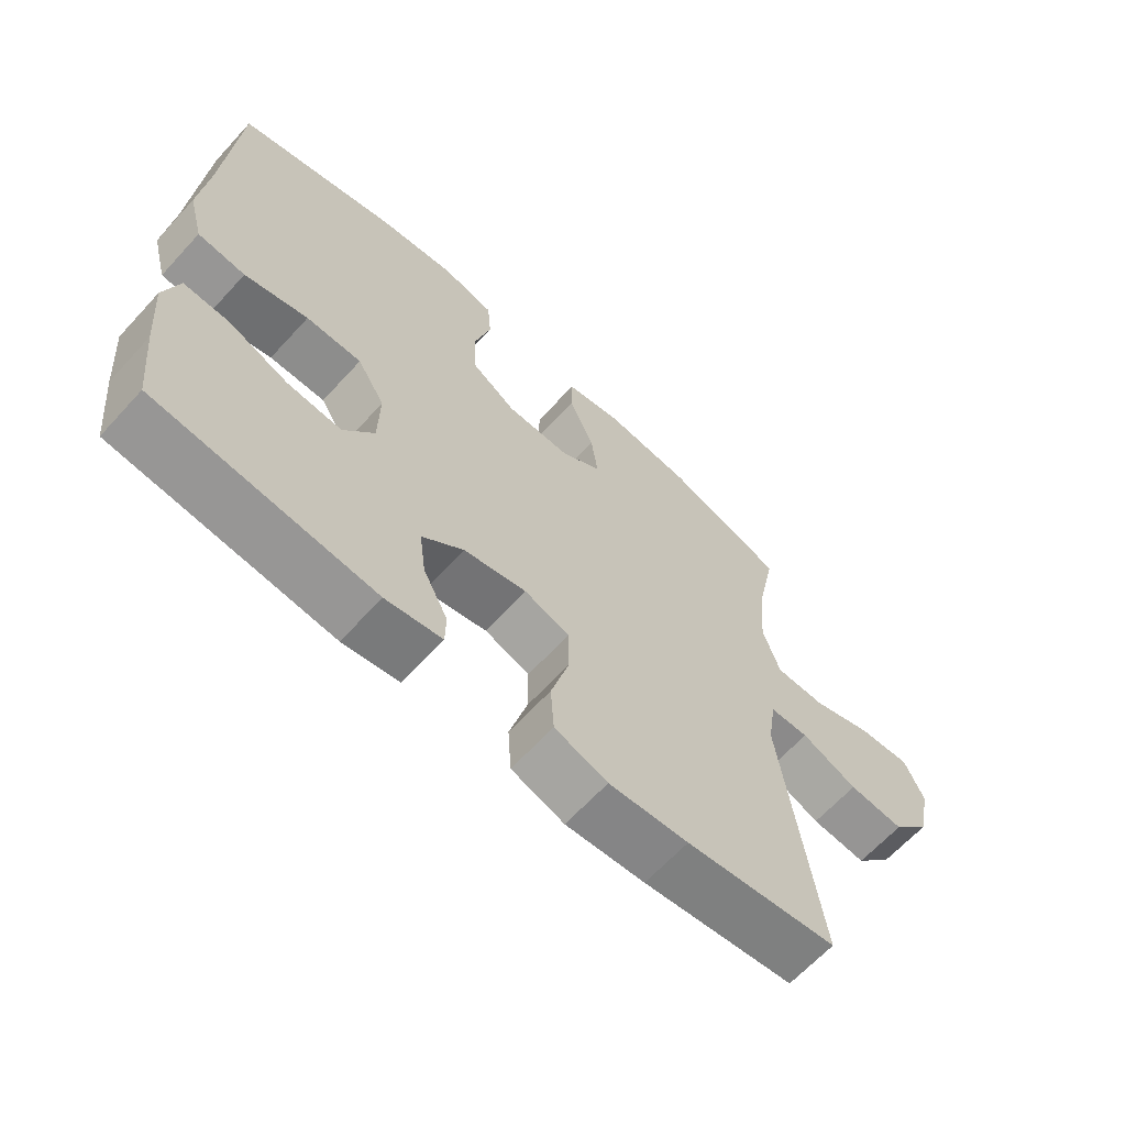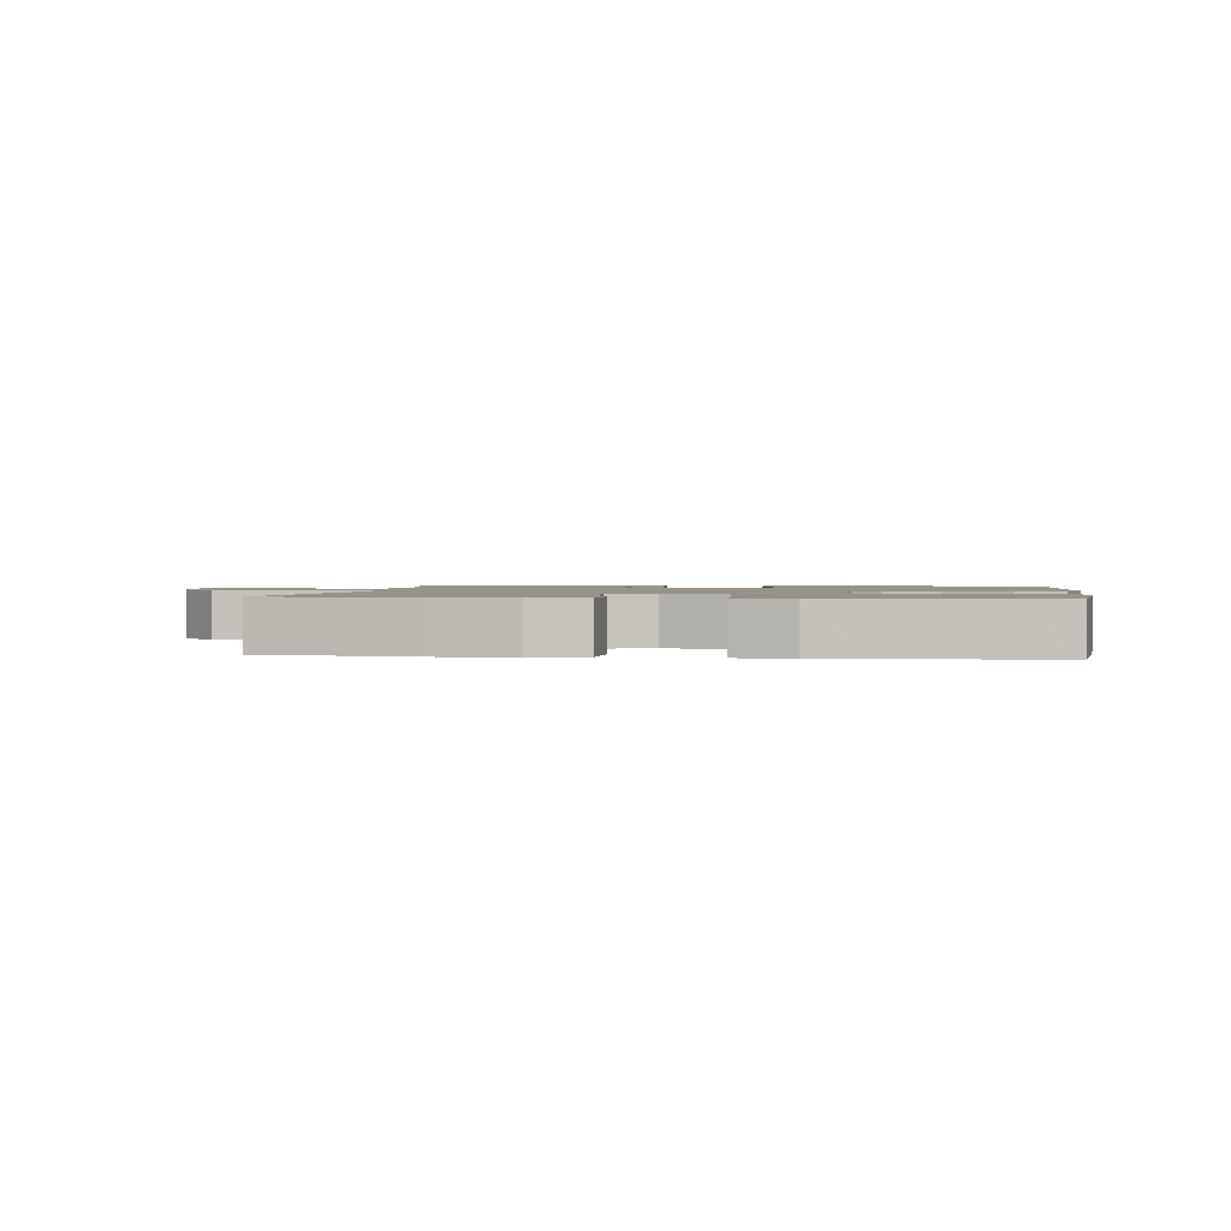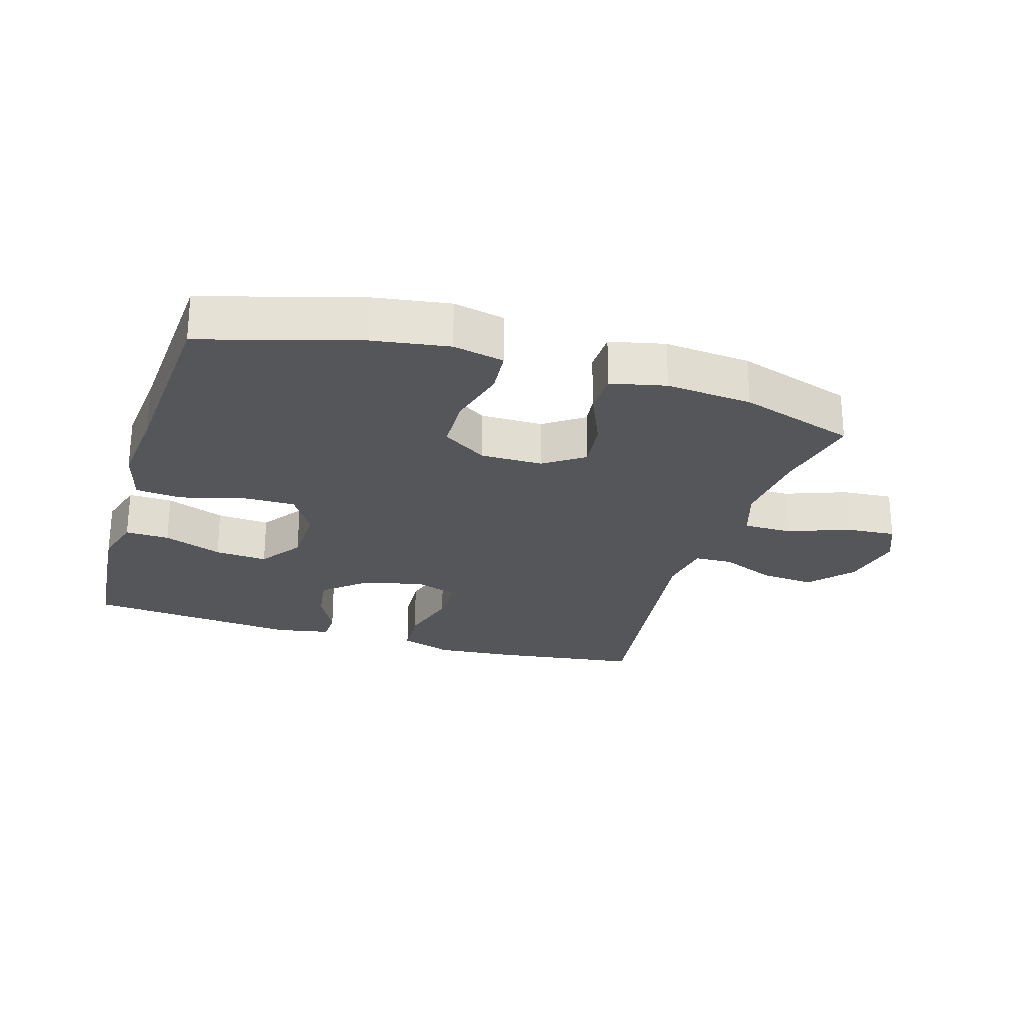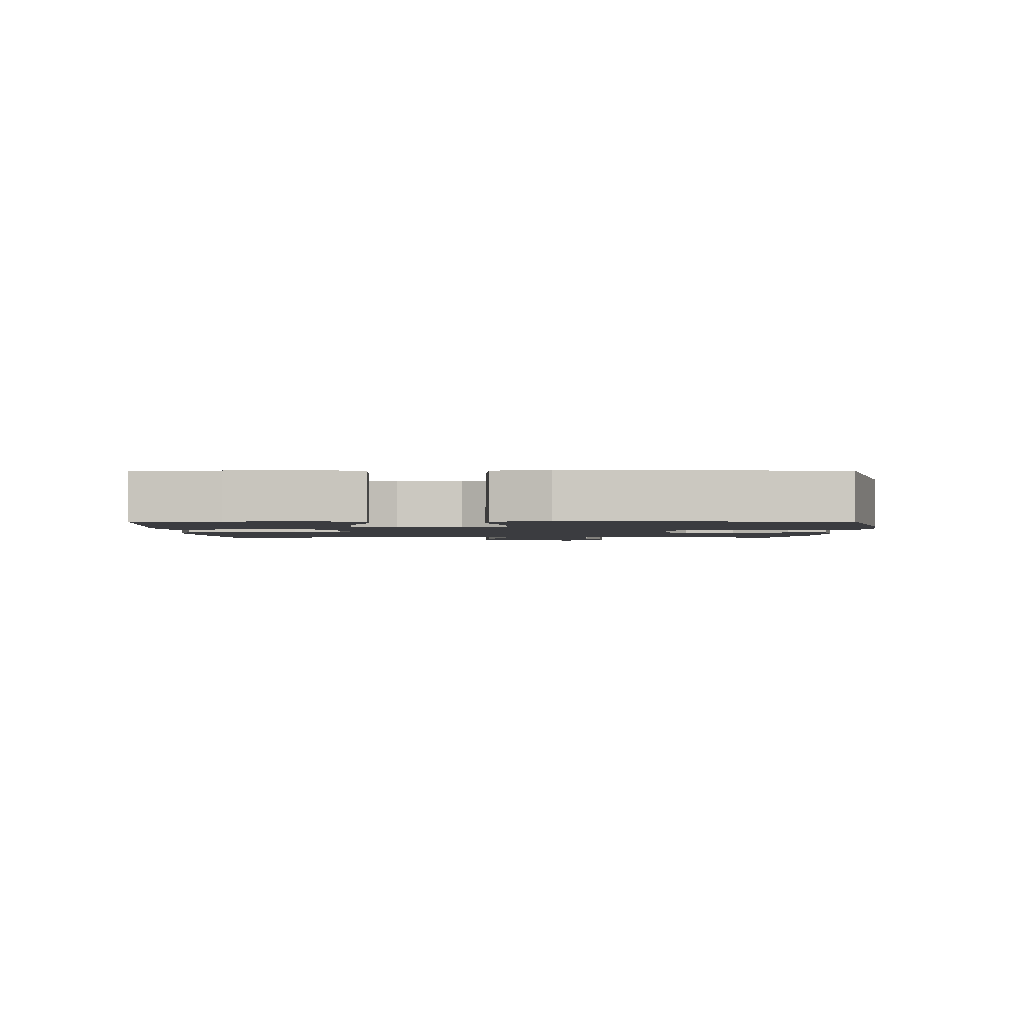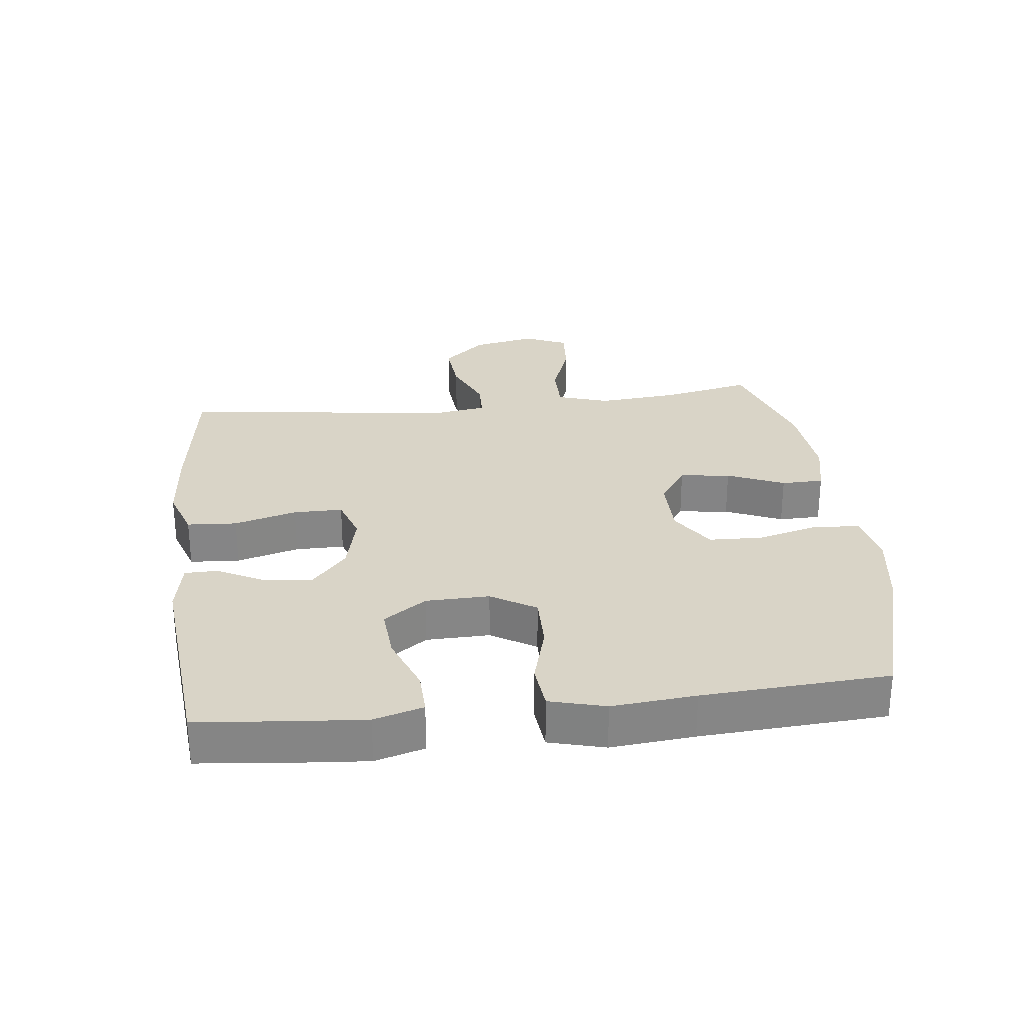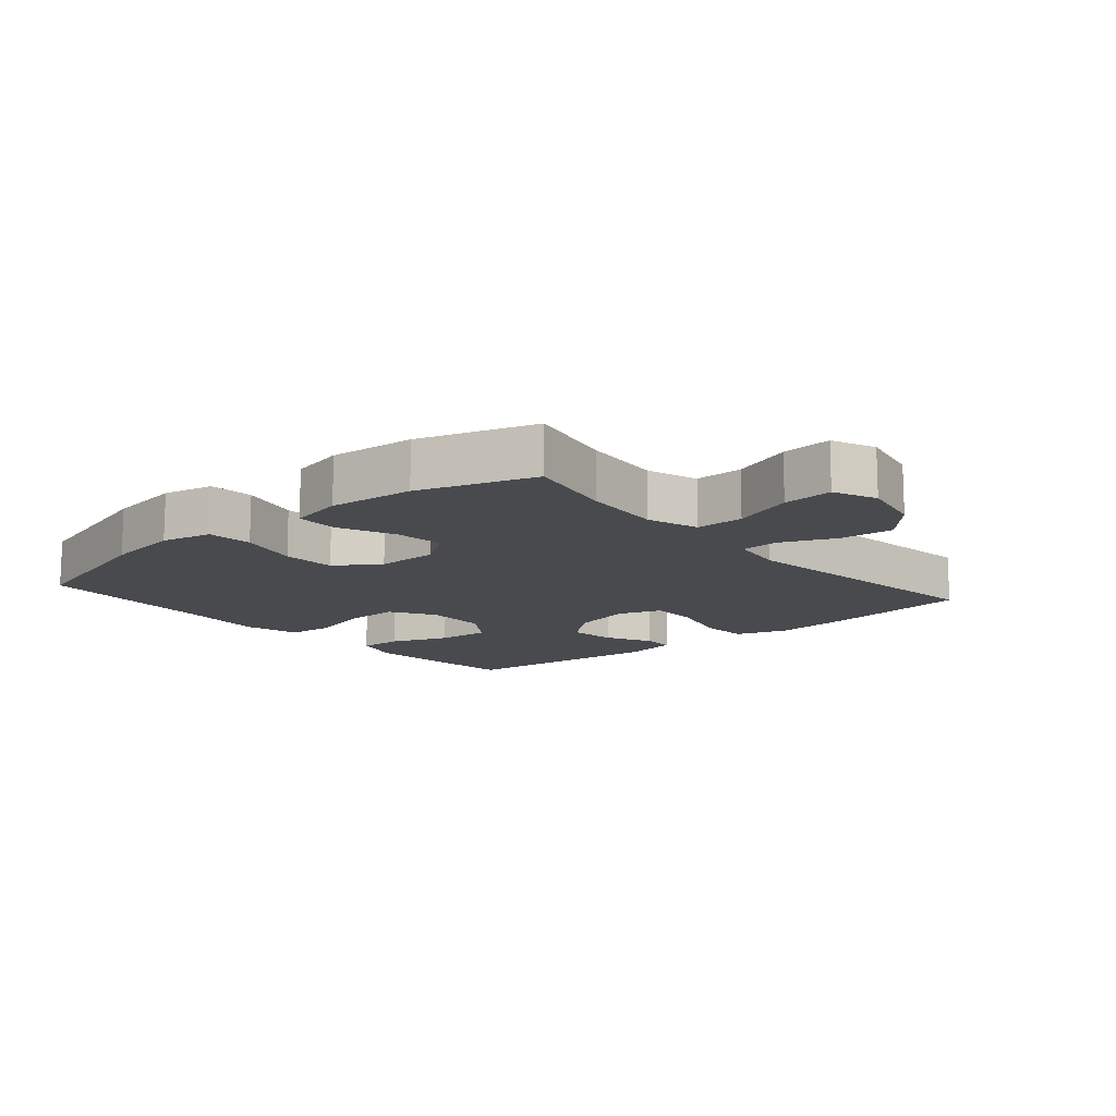
<metadata>
{"format":"obj","ext":"obj","renderer":"f3d","projection":"perspective","resolution":1024,"background":"white","views":[{"elev":-64.8,"azim":-42.5,"up":"+Z"},{"elev":1.5,"azim":-172.4,"up":"+Y"},{"elev":-25.3,"azim":-16.9,"up":"+Y"},{"elev":-2.0,"azim":-89.5,"up":"+Y"},{"elev":28.4,"azim":-96.7,"up":"+Y"},{"elev":-13.0,"azim":40.5,"up":"+Y"}]}
</metadata>
<code>
v -0.5 0.07 0.5
v -0.259 0.07 0.57
v -0.141 0.07 0.588
v -0.062 0.07 0.571
v -0.056 0.07 0.501
v -0.081 0.07 0.406
v -0.078 0.07 0.322
v -0.009 0.07 0.277
v 0.087 0.07 0.277
v 0.149 0.07 0.32
v 0.139 0.07 0.398
v 0.101 0.07 0.486
v 0.102 0.07 0.551
v 0.187 0.07 0.57
v 0.32 0.07 0.558
v 0.5 0.07 0.5
v 0.471 0.07 0.361
v 0.46 0.07 0.237
v 0.486 0.07 0.157
v 0.561 0.07 0.157
v 0.656 0.07 0.192
v 0.734 0.07 0.198
v 0.763 0.07 0.131
v 0.743 0.07 0.033
v 0.685 0.07 -0.033
v 0.601 0.07 -0.026
v 0.516 0.07 0.01
v 0.457 0.07 0.008
v 0.444 0.07 -0.077
v 0.5 0.07 -0.5
v 0.271 0.07 -0.531
v 0.151 0.07 -0.541
v 0.071 0.07 -0.514
v 0.066 0.07 -0.437
v 0.093 0.07 -0.34
v 0.093 0.07 -0.264
v 0.025 0.07 -0.241
v -0.07 0.07 -0.264
v -0.133 0.07 -0.319
v -0.123 0.07 -0.393
v -0.086 0.07 -0.465
v -0.087 0.07 -0.515
v -0.172 0.07 -0.531
v -0.5 0.07 -0.5
v -0.514 0.07 -0.368
v -0.524 0.07 -0.247
v -0.502 0.07 -0.171
v -0.434 0.07 -0.173
v -0.343 0.07 -0.208
v -0.261 0.07 -0.214
v -0.215 0.07 -0.148
v -0.213 0.07 -0.05
v -0.255 0.07 0.019
v -0.339 0.07 0.018
v -0.435 0.07 -0.009
v -0.507 0.07 -0.002
v -0.53 0.07 0.084
v -0.518 0.07 0.213
v -0.5 0 0.5
v -0.259 0 0.57
v -0.141 0 0.588
v -0.062 0 0.571
v -0.056 0 0.501
v -0.081 0 0.406
v -0.078 0 0.322
v -0.009 0 0.277
v 0.087 0 0.277
v 0.149 0 0.32
v 0.139 0 0.398
v 0.101 0 0.486
v 0.102 0 0.551
v 0.187 0 0.57
v 0.32 0 0.558
v 0.5 0 0.5
v 0.471 0 0.361
v 0.46 0 0.237
v 0.486 0 0.157
v 0.561 0 0.157
v 0.656 0 0.192
v 0.734 0 0.198
v 0.763 0 0.131
v 0.743 0 0.033
v 0.685 0 -0.033
v 0.601 0 -0.026
v 0.516 0 0.01
v 0.457 0 0.008
v 0.444 0 -0.077
v 0.5 0 -0.5
v 0.271 0 -0.531
v 0.151 0 -0.541
v 0.071 0 -0.514
v 0.066 0 -0.437
v 0.093 0 -0.34
v 0.093 0 -0.264
v 0.025 0 -0.241
v -0.07 0 -0.264
v -0.133 0 -0.319
v -0.123 0 -0.393
v -0.086 0 -0.465
v -0.087 0 -0.515
v -0.172 0 -0.531
v -0.5 0 -0.5
v -0.514 0 -0.368
v -0.524 0 -0.247
v -0.502 0 -0.171
v -0.434 0 -0.173
v -0.343 0 -0.208
v -0.261 0 -0.214
v -0.215 0 -0.148
v -0.213 0 -0.05
v -0.255 0 0.019
v -0.339 0 0.018
v -0.435 0 -0.009
v -0.507 0 -0.002
v -0.53 0 0.084
v -0.518 0 0.213
f 55 56 57 58
f 54 55 58 1
f 53 54 1 2
f 52 53 2 3
f 51 52 3 4
f 46 47 48 49
f 46 49 50
f 45 46 50
f 44 45 50
f 43 44 50
f 40 41 42 43
f 39 40 43 50
f 38 39 50 51
f 32 33 34 35
f 32 35 36
f 29 30 31 32
f 28 29 32 36
f 24 25 26 27
f 24 27 28
f 23 24 28
f 20 21 22 23
f 19 20 23 28
f 18 19 28 36
f 14 15 16 17
f 11 12 13 14
f 10 11 14 17
f 9 10 17 18
f 4 5 6
f 51 4 6
f 51 6 7
f 37 38 51 7
f 36 37 7 8
f 8 9 18 36
f 116 115 114 113
f 59 116 113 112
f 60 59 112 111
f 61 60 111 110
f 62 61 110 109
f 107 106 105 104
f 108 107 104
f 108 104 103
f 108 103 102
f 108 102 101
f 101 100 99 98
f 108 101 98 97
f 109 108 97 96
f 93 92 91 90
f 94 93 90
f 90 89 88 87
f 94 90 87 86
f 85 84 83 82
f 86 85 82
f 86 82 81
f 81 80 79 78
f 86 81 78 77
f 94 86 77 76
f 75 74 73 72
f 72 71 70 69
f 75 72 69 68
f 76 75 68 67
f 64 63 62
f 64 62 109
f 65 64 109
f 65 109 96 95
f 66 65 95 94
f 94 76 67 66
f 1 59 60 2
f 2 60 61 3
f 3 61 62 4
f 4 62 63 5
f 5 63 64 6
f 6 64 65 7
f 7 65 66 8
f 8 66 67 9
f 9 67 68 10
f 10 68 69 11
f 11 69 70 12
f 12 70 71 13
f 13 71 72 14
f 14 72 73 15
f 15 73 74 16
f 16 74 75 17
f 17 75 76 18
f 18 76 77 19
f 19 77 78 20
f 20 78 79 21
f 21 79 80 22
f 22 80 81 23
f 23 81 82 24
f 24 82 83 25
f 25 83 84 26
f 26 84 85 27
f 27 85 86 28
f 28 86 87 29
f 29 87 88 30
f 30 88 89 31
f 31 89 90 32
f 32 90 91 33
f 33 91 92 34
f 34 92 93 35
f 35 93 94 36
f 36 94 95 37
f 37 95 96 38
f 38 96 97 39
f 39 97 98 40
f 40 98 99 41
f 41 99 100 42
f 42 100 101 43
f 43 101 102 44
f 44 102 103 45
f 45 103 104 46
f 46 104 105 47
f 47 105 106 48
f 48 106 107 49
f 49 107 108 50
f 50 108 109 51
f 51 109 110 52
f 52 110 111 53
f 53 111 112 54
f 54 112 113 55
f 55 113 114 56
f 56 114 115 57
f 57 115 116 58
f 58 116 59 1

</code>
